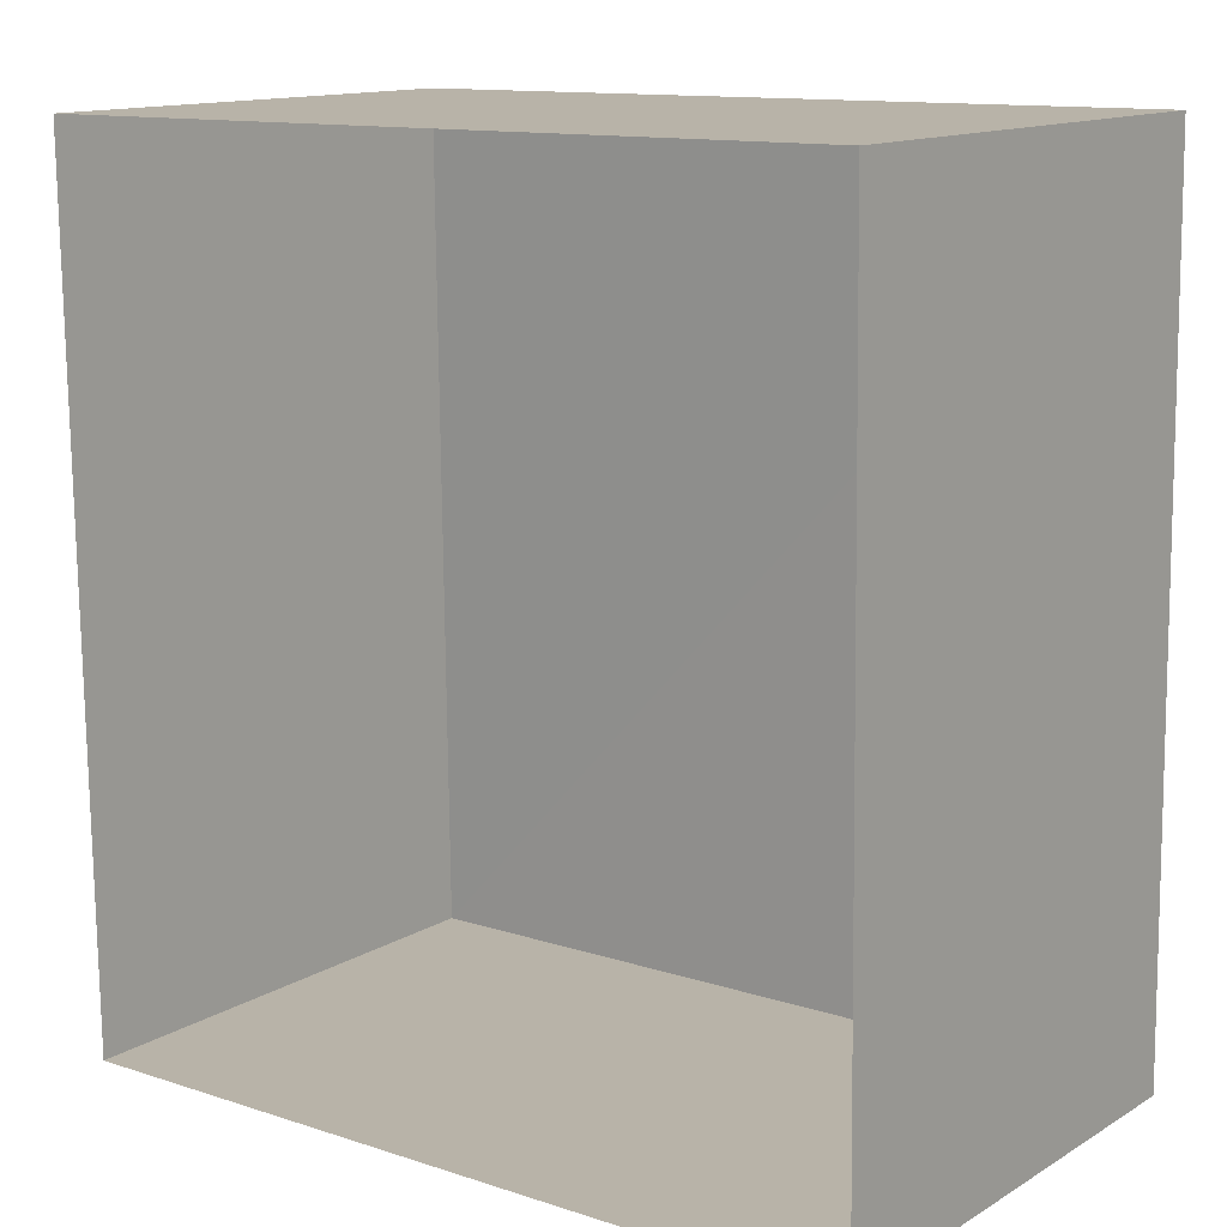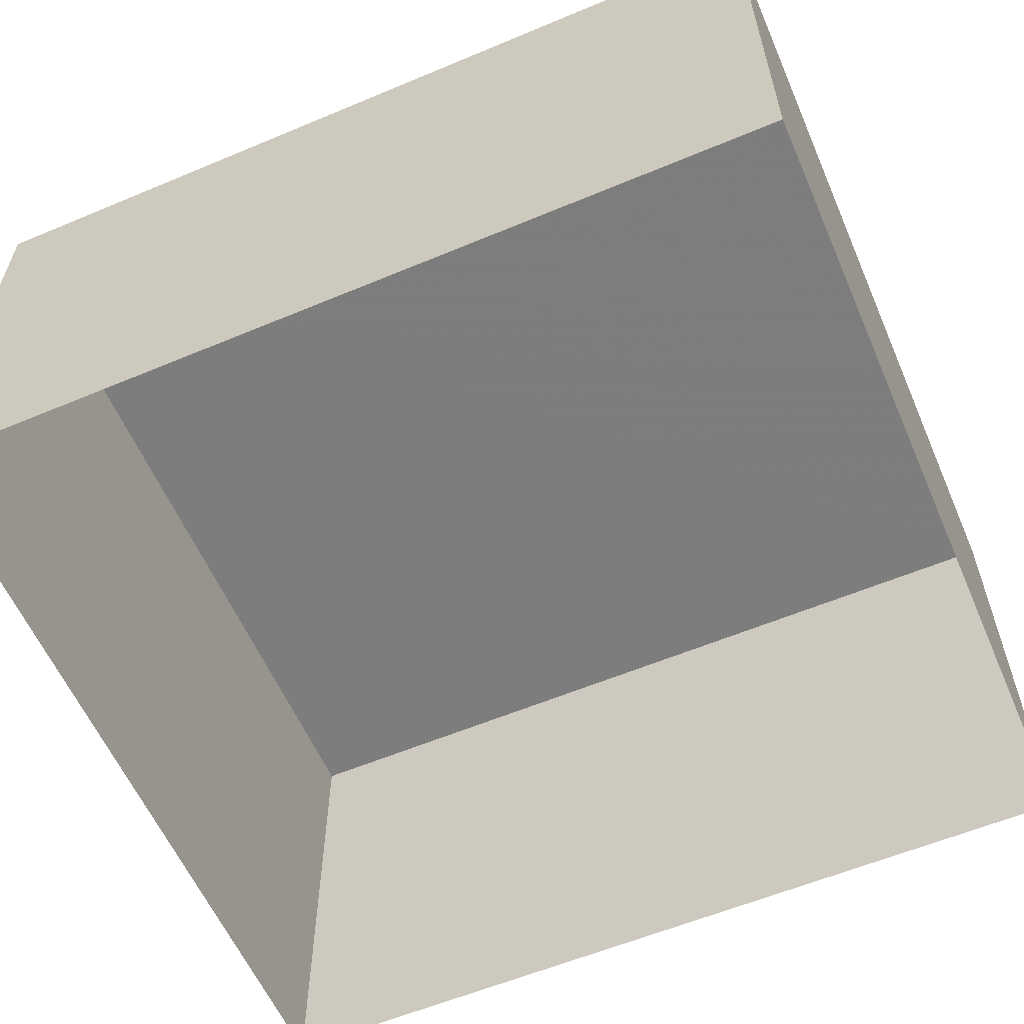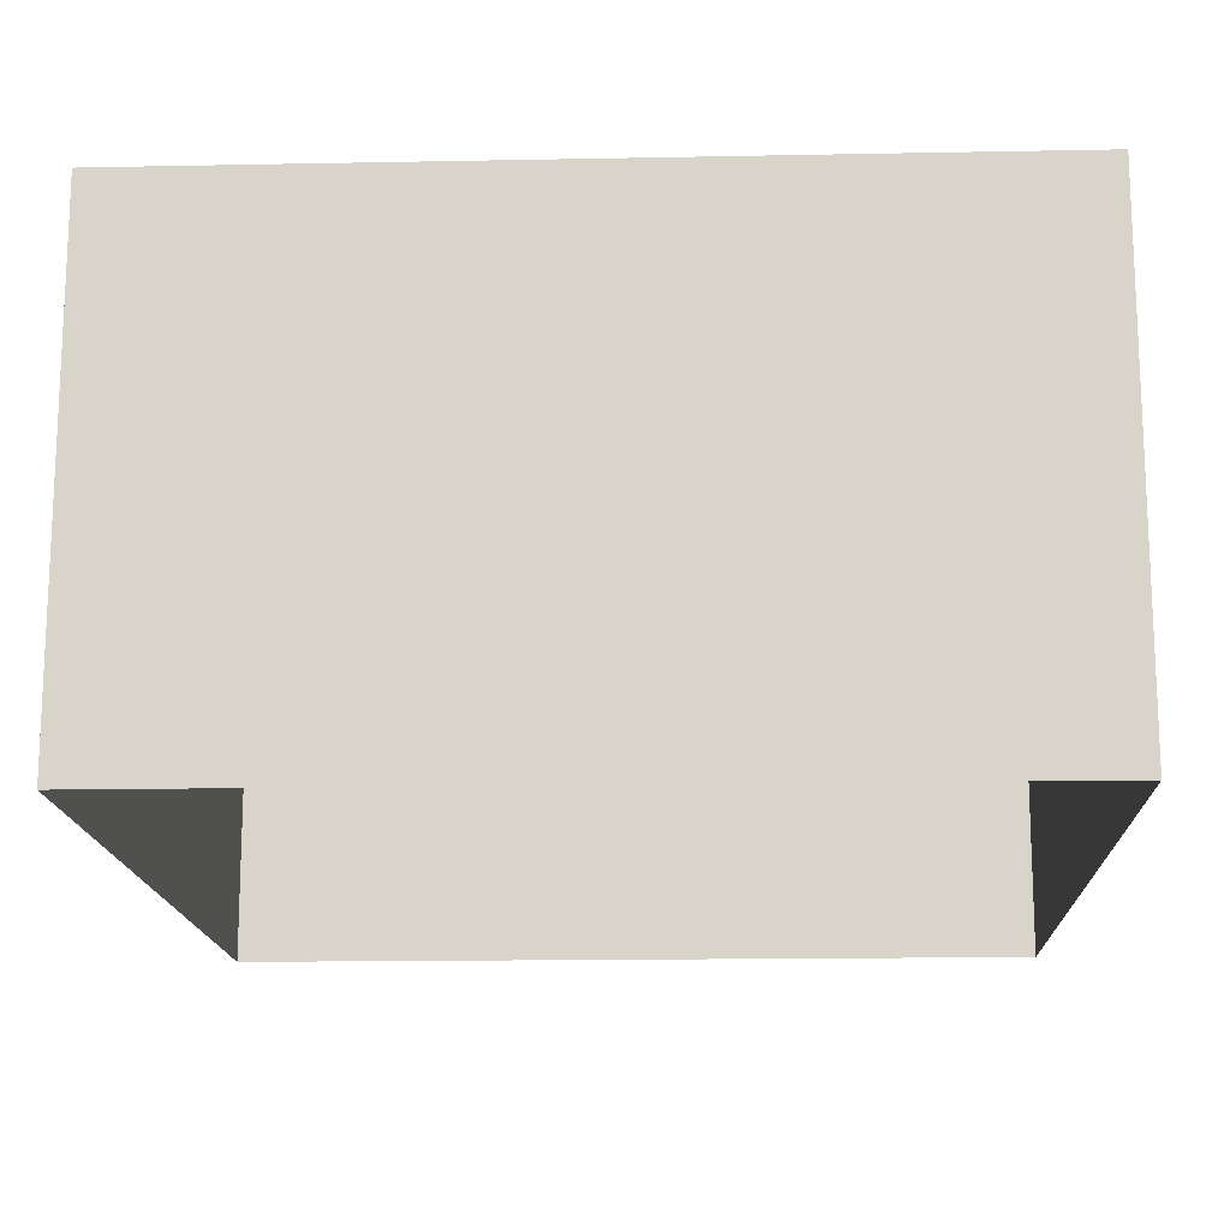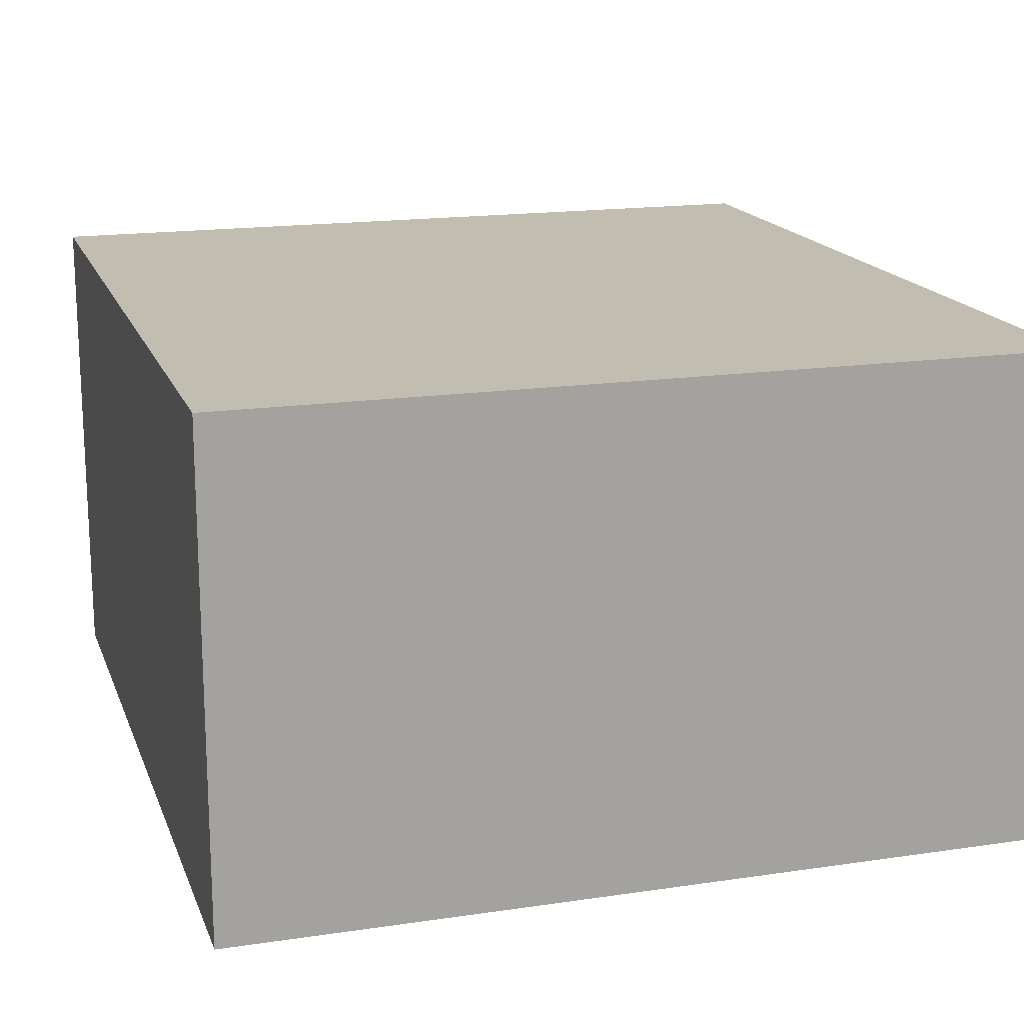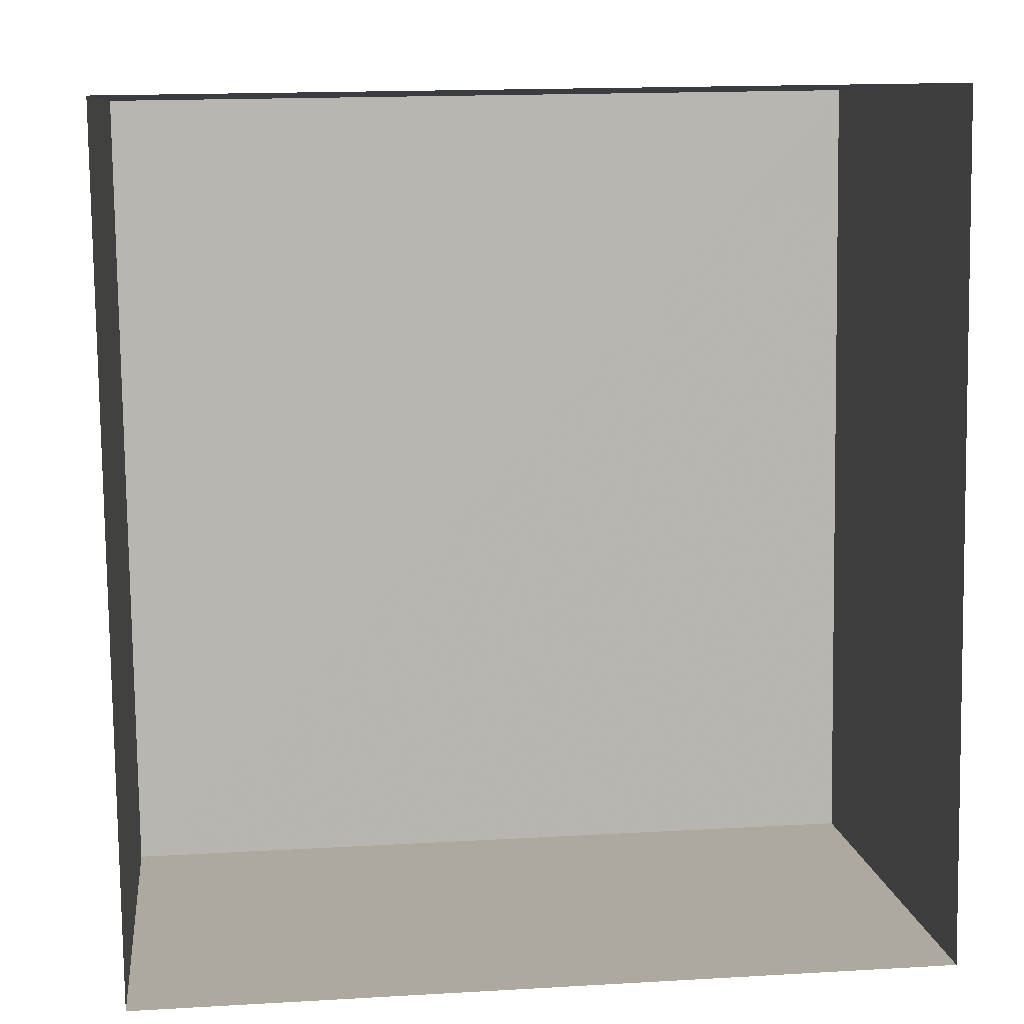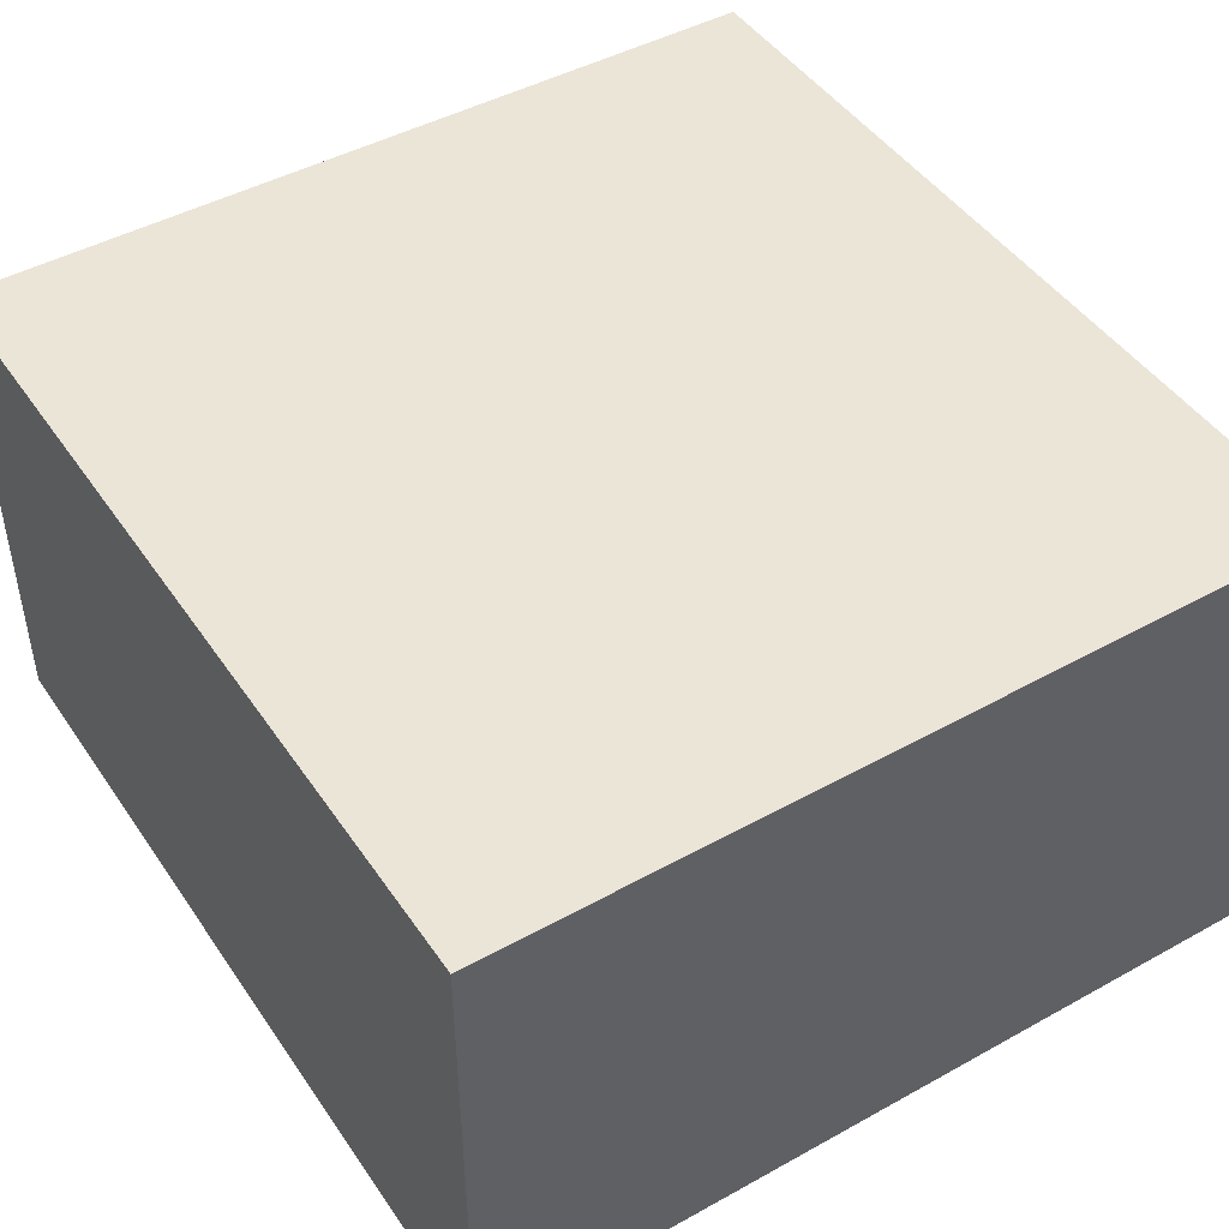
<metadata>
{"format":"obj","ext":"obj","renderer":"f3d","projection":"perspective","resolution":1024,"background":"white","views":[{"elev":13.6,"azim":-142.6,"up":"+Y"},{"elev":-59.2,"azim":-67.4,"up":"+Z"},{"elev":-15.4,"azim":-178.5,"up":"+Z"},{"elev":16.9,"azim":162.5,"up":"+Z"},{"elev":9.1,"azim":173.2,"up":"+Y"},{"elev":46.0,"azim":146.9,"up":"+Z"}]}
</metadata>
<code>
v -2.25e+05 -1.261e+05 21.33
v -2.25e+05 -1.261e+05 21.33
v -2.25e+05 -1.261e+05 21.33
v -2.25e+05 -1.261e+05 21.33
v -2.25e+05 -1.261e+05 25.29
v -2.25e+05 -1.261e+05 25.29
v -2.25e+05 -1.261e+05 25.29
v -2.25e+05 -1.261e+05 25.29
f 1 2 3
f 4 1 3
f 5 6 7
f 8 5 7
f 6 4 3
f 7 6 3
f 5 2 1
f 5 8 2
f 7 3 2
f 8 7 2
f 5 1 4
f 6 5 4

</code>
